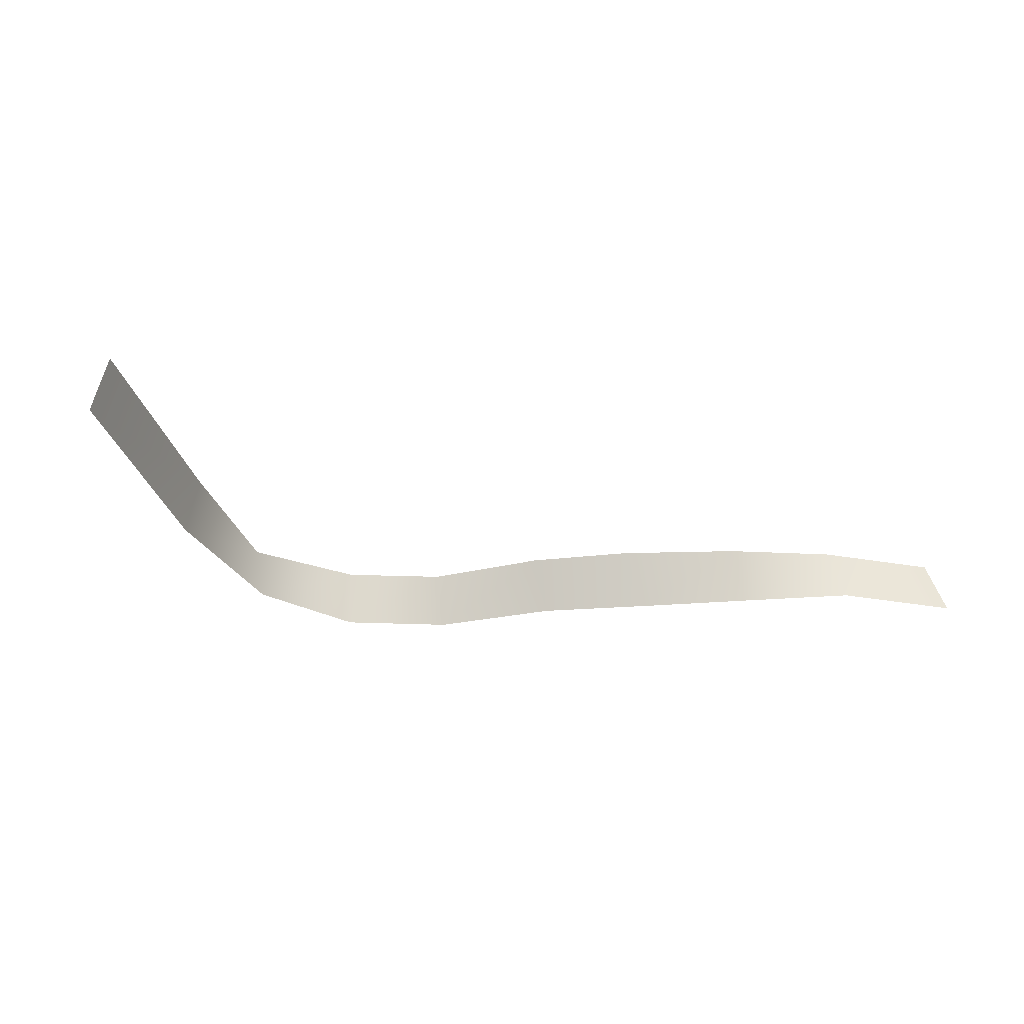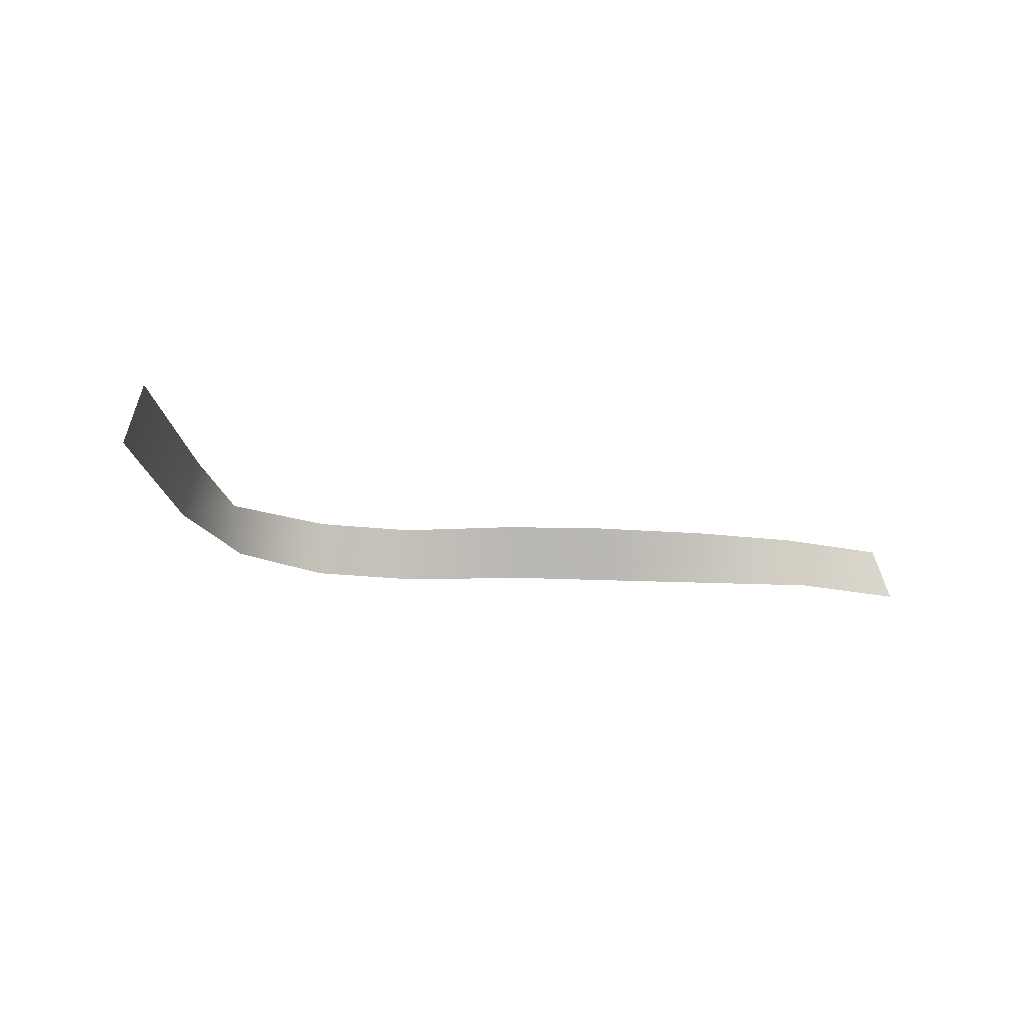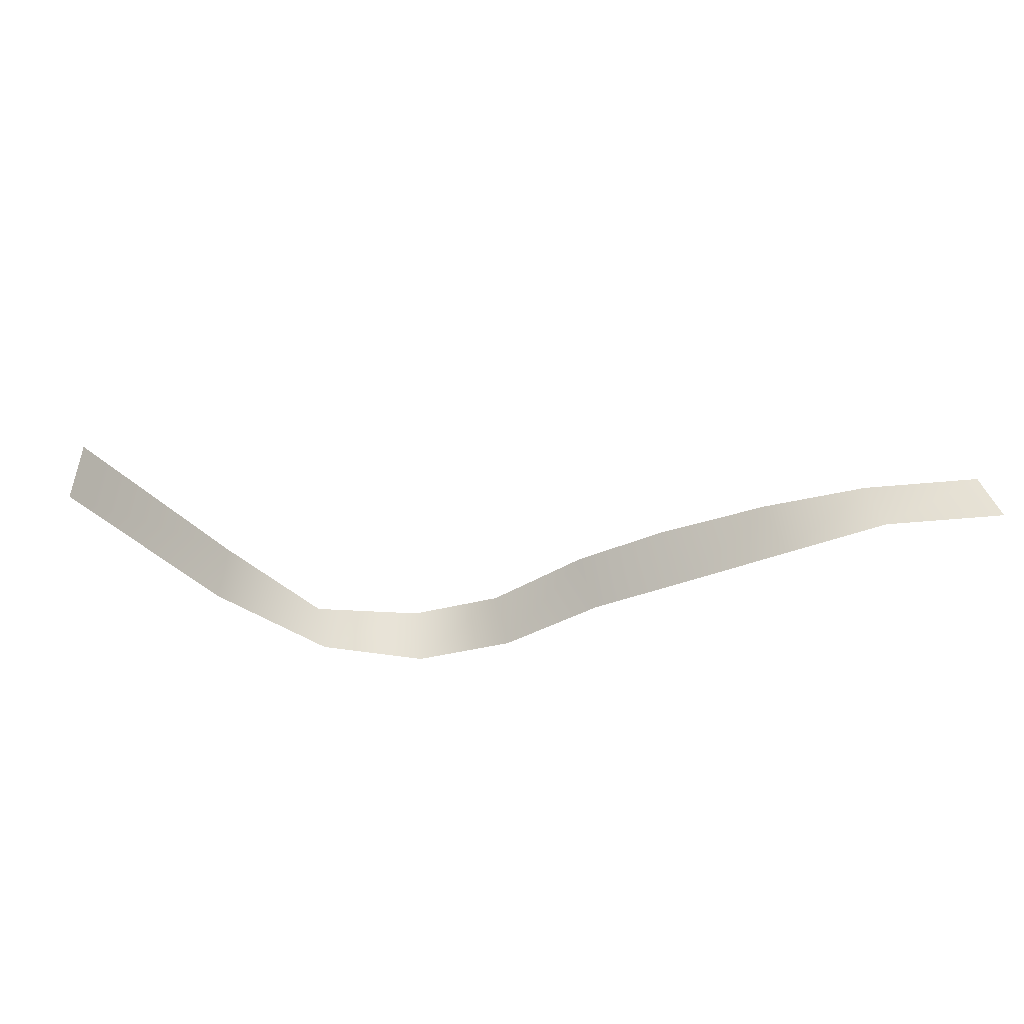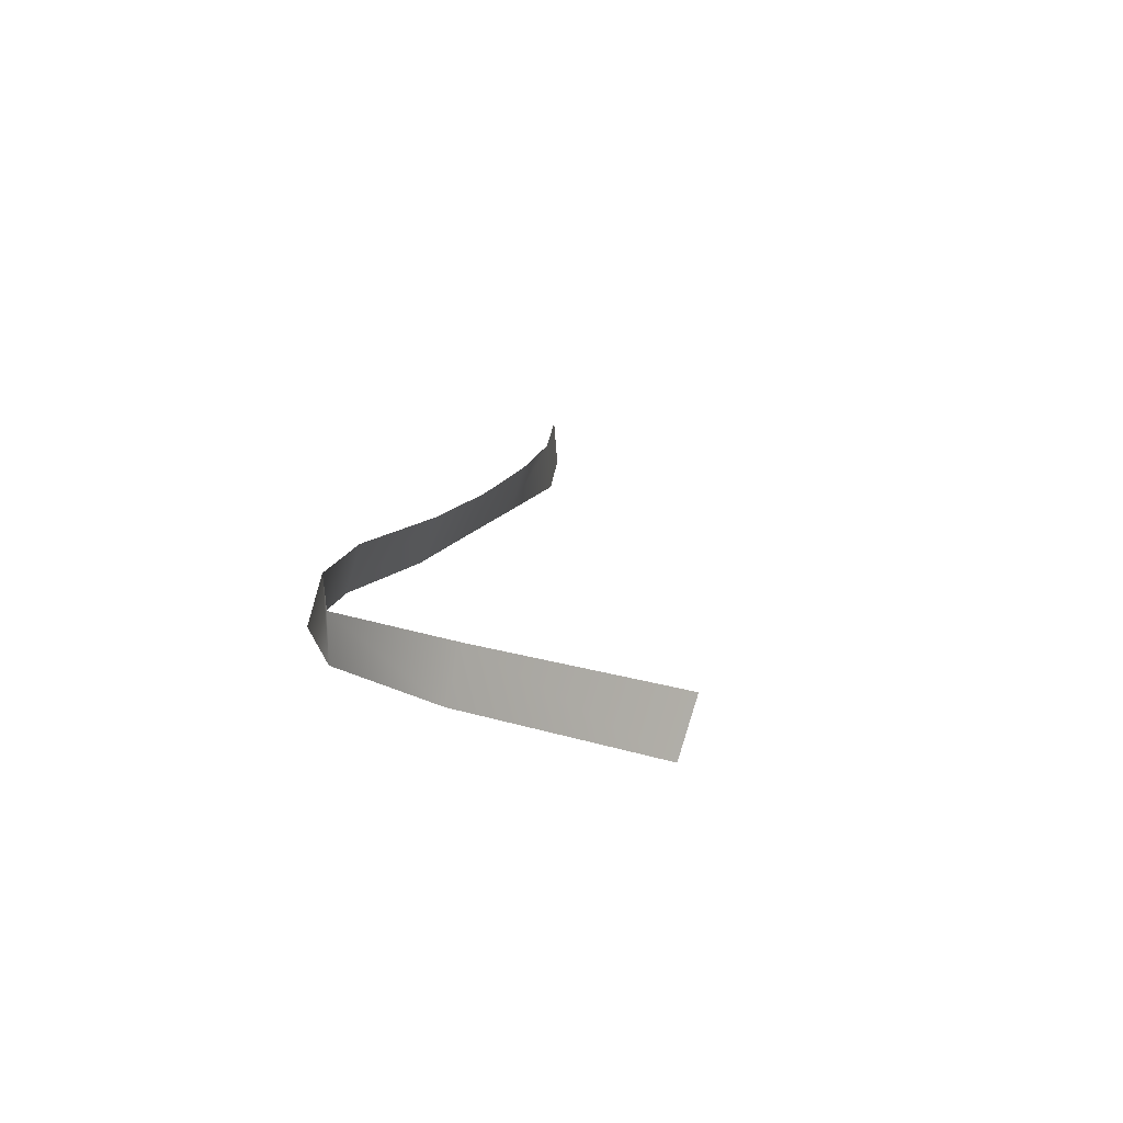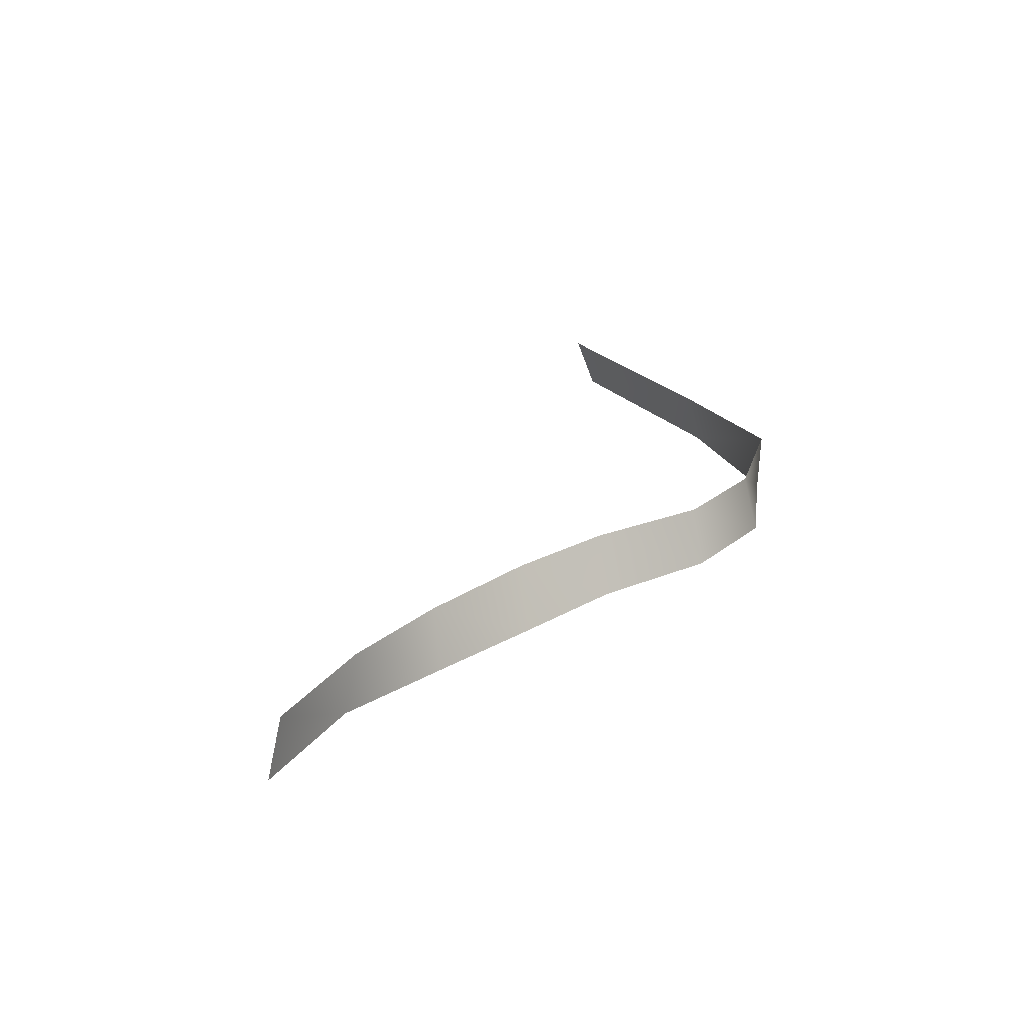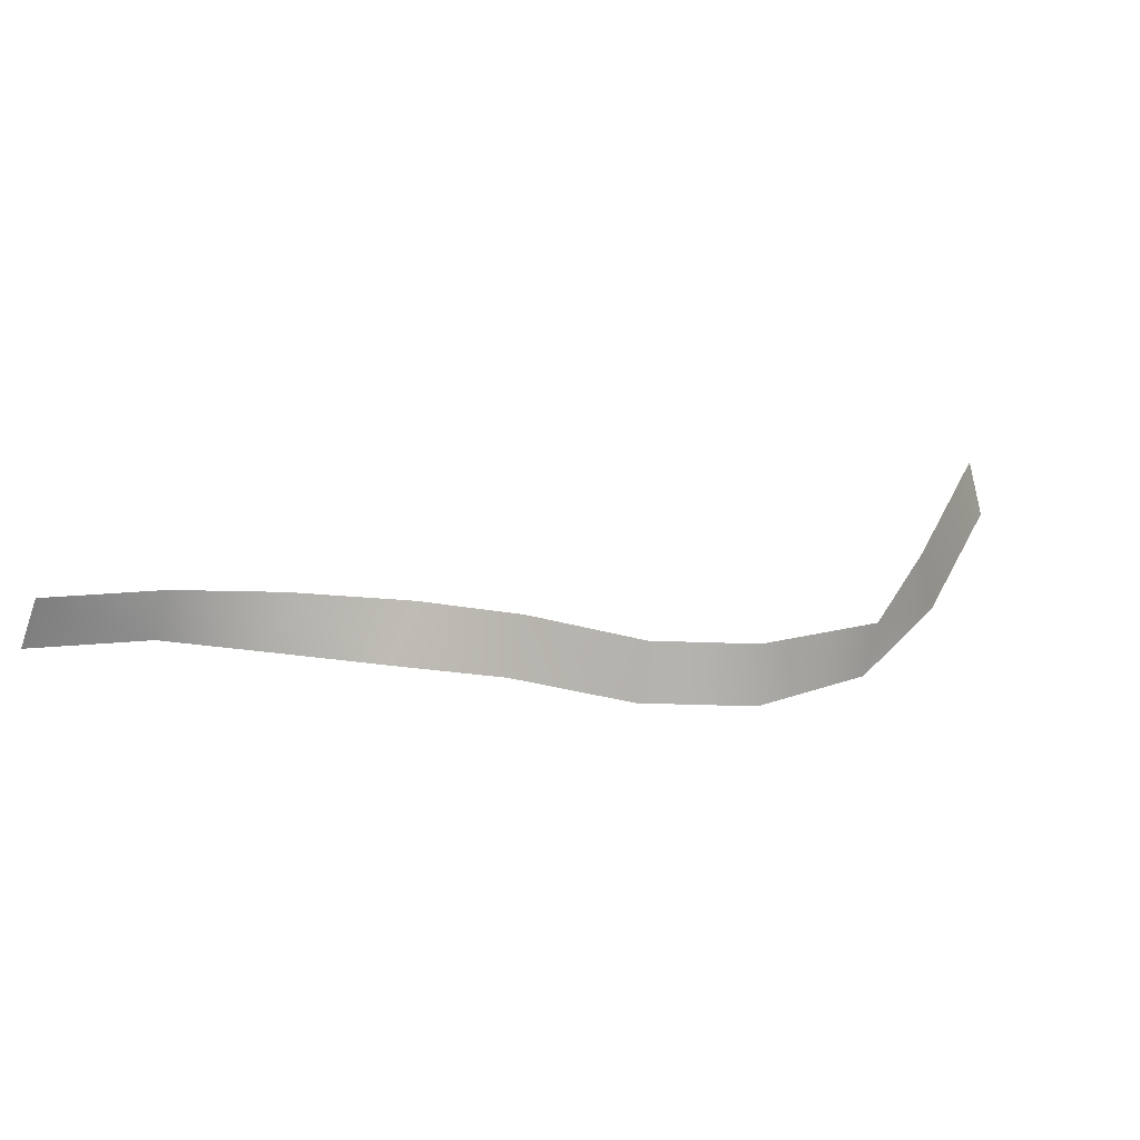
<metadata>
{"format":"obj","ext":"obj","renderer":"f3d","projection":"perspective","resolution":1024,"background":"white","views":[{"elev":-33.6,"azim":126.2,"up":"+Y"},{"elev":-17.5,"azim":114.7,"up":"+Y"},{"elev":-38.3,"azim":147.0,"up":"+Y"},{"elev":16.5,"azim":53.3,"up":"+Y"},{"elev":25.4,"azim":-102.6,"up":"+Y"},{"elev":27.8,"azim":-47.9,"up":"+Y"}]}
</metadata>
<code>
g Cliff_Fog02
v -1.19 -0.1493 -0.8292
v -1.531 -0.1493 -1.118
v -1.483 0.04636 -1.064
v -1.149 0.04636 -0.7812
v -0.9806 -0.1493 -0.4721
v -0.8937 0.04636 -0.4753
v -0.7739 -0.1493 -0.1161
v -0.6456 0.04636 -0.1095
v -0.5656 -0.1493 0.2359
v -0.471 0.04636 0.2242
v -0.4037 -0.1493 0.6526
v -0.3315 0.04636 0.637
v -0.156 -0.1493 0.9563
v -0.1044 0.04636 0.9196
v 0.2298 -0.1493 1.099
v 0.2625 0.04636 1.118
v 0.7686 -0.1493 1.011
v 0.774 0.04636 0.9496
v 1.528 -0.1493 0.7332
v 1.531 0.04636 0.661
g Cliff_Fog02_0
f 3 2 1
f 4 3 1
f 4 1 5
f 6 4 5
f 6 5 7
f 8 6 7
f 7 9 8
f 9 10 8
f 9 11 10
f 11 12 10
f 12 11 13
f 14 12 13
f 13 15 14
f 15 16 14
f 15 17 16
f 17 18 16
f 18 17 19
f 20 18 19

</code>
